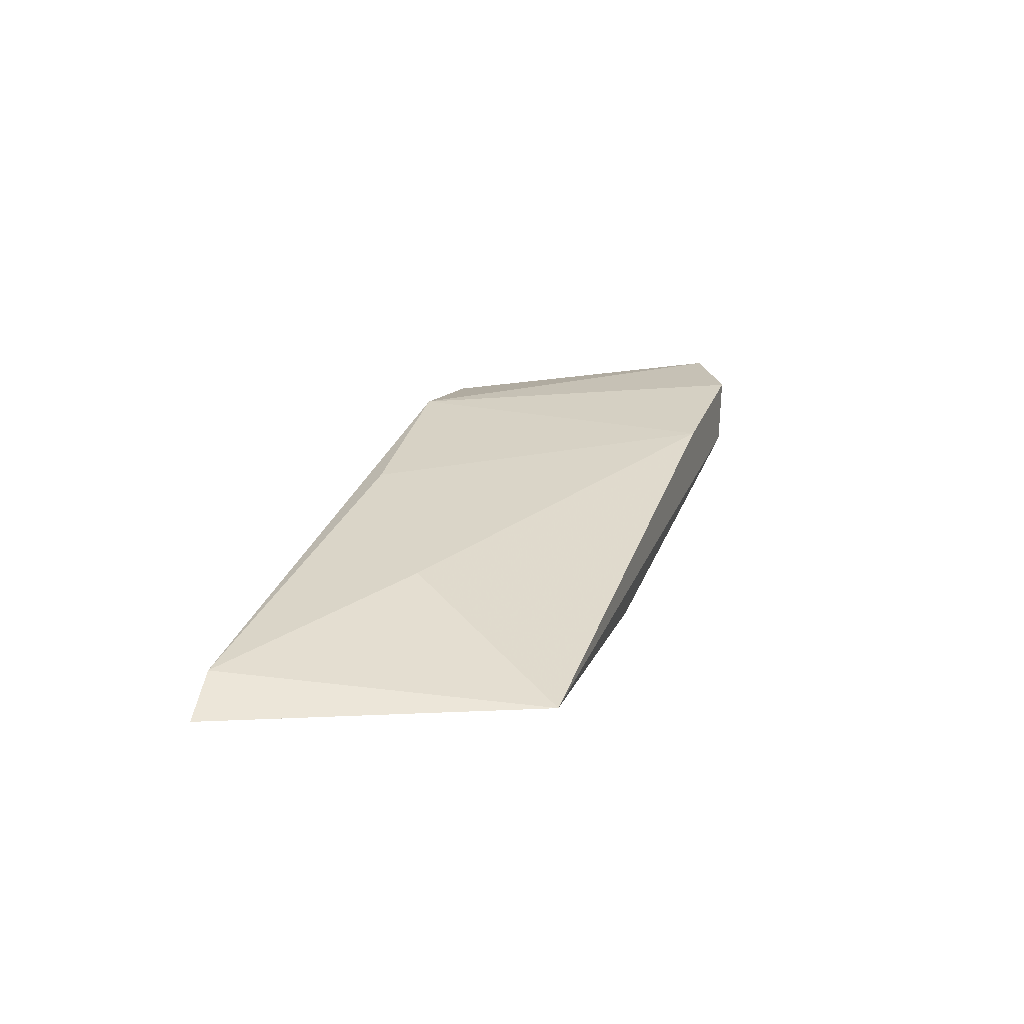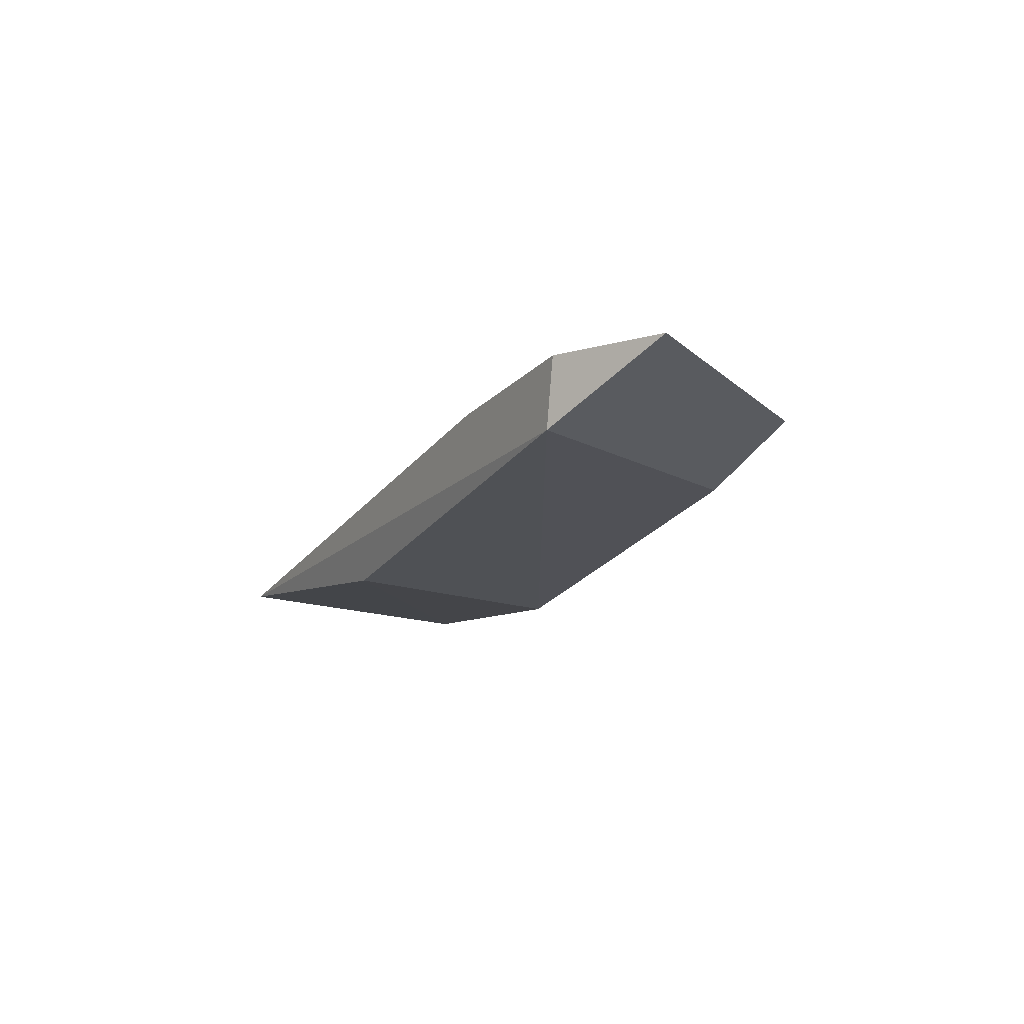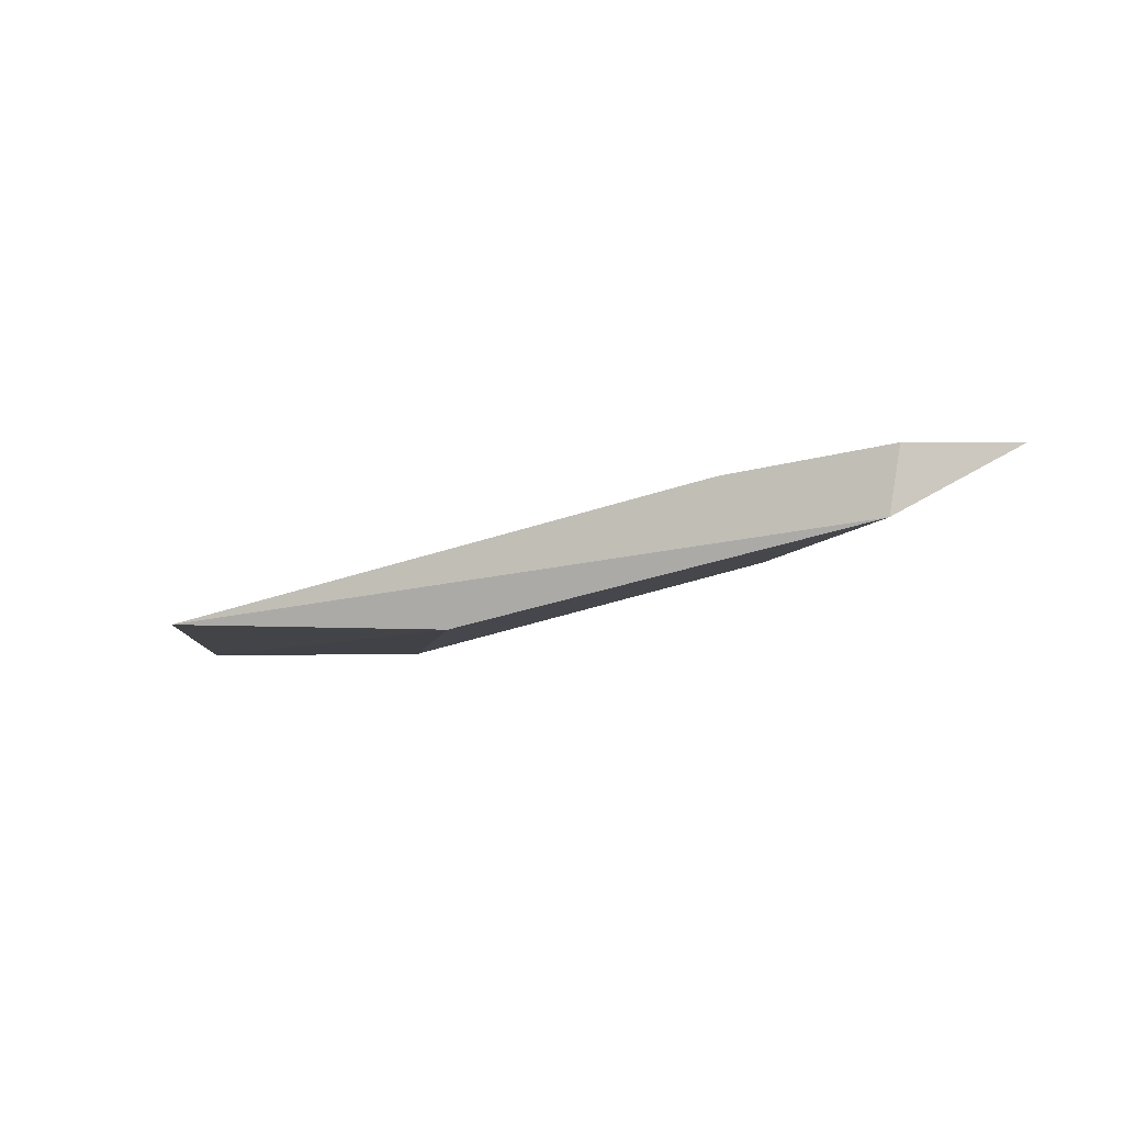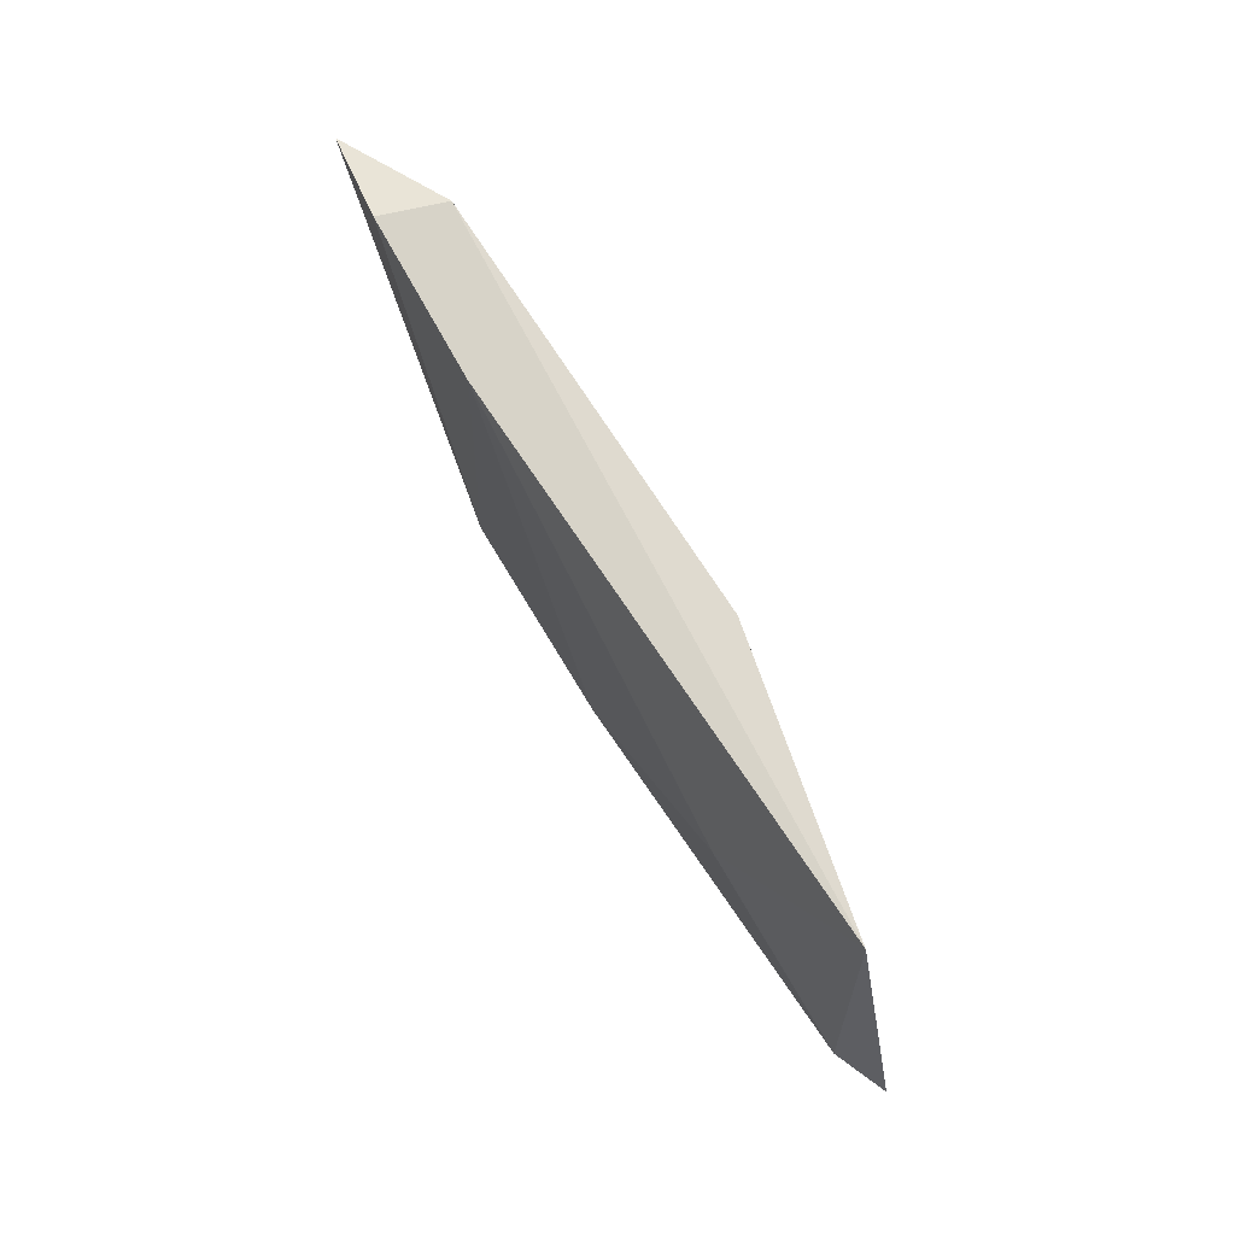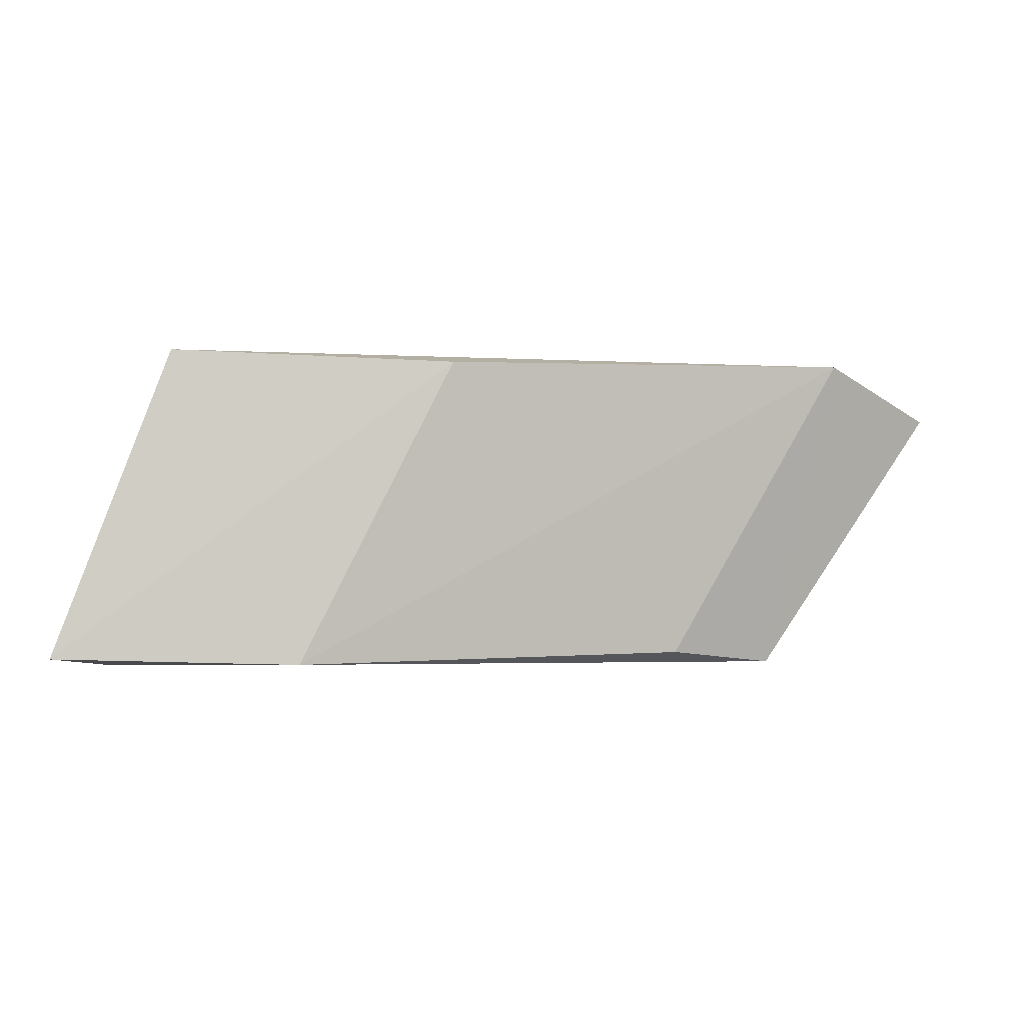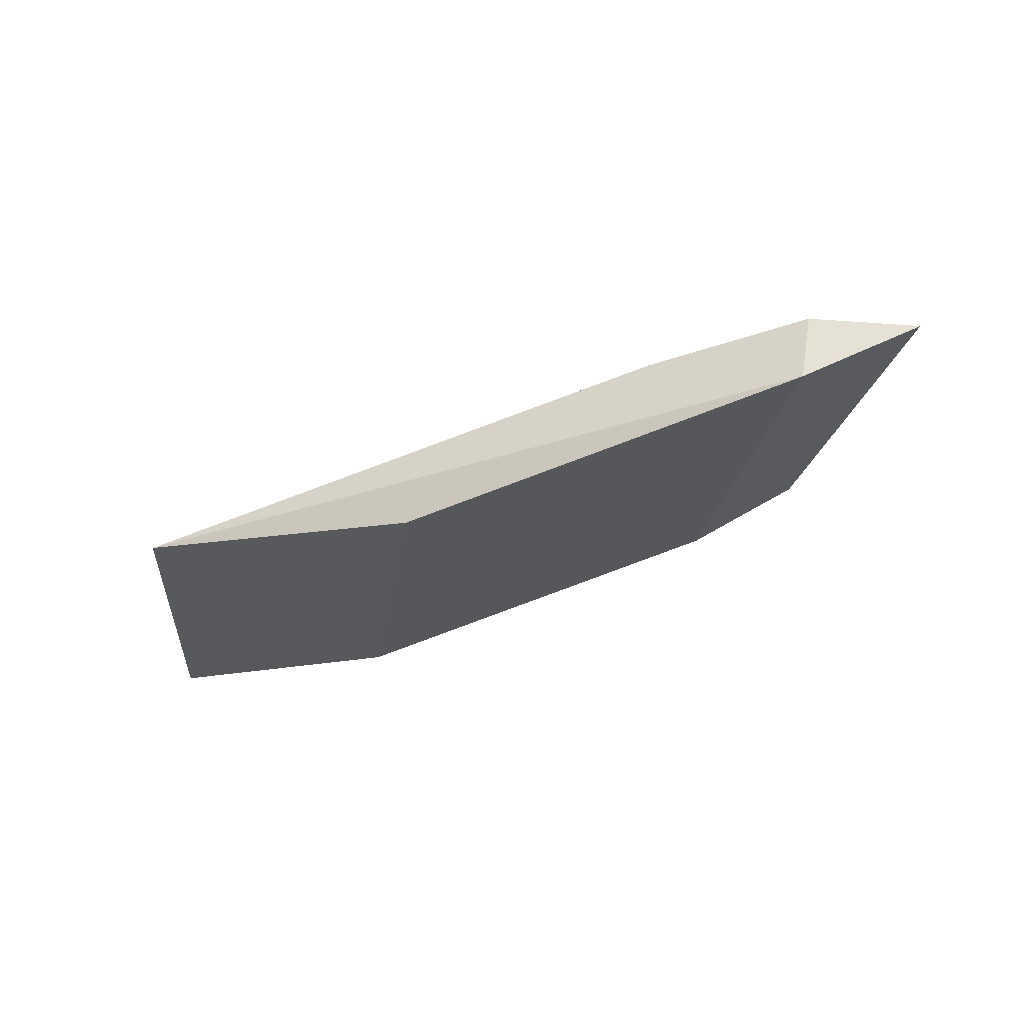
<metadata>
{"format":"obj","ext":"obj","renderer":"f3d","projection":"perspective","resolution":1024,"background":"white","views":[{"elev":17.3,"azim":-71.9,"up":"+Y"},{"elev":-9.5,"azim":61.0,"up":"+Y"},{"elev":-6.6,"azim":17.6,"up":"+Y"},{"elev":77.0,"azim":-111.8,"up":"+Z"},{"elev":-3.5,"azim":-4.5,"up":"+Z"},{"elev":-28.6,"azim":18.0,"up":"+Y"}]}
</metadata>
<code>
v -0.3378 0.3945 0.1937
v -0.2705 0.4218 0.1348
v -0.3336 0.4176 0.139
v -0.4051 0.4008 0.1348
v -0.2915 0.4113 0.1369
v -0.2936 0.4239 0.1348
v -0.4144 0.395 0.1359
v -0.2873 0.4197 0.1958
v -0.3924 0.3966 0.1958
v -0.3672 0.3945 0.1348
v -0.3672 0.4092 0.16
v -0.2359 0.4245 0.1859
v -0.2558 0.4239 0.1958
v -0.2579 0.4113 0.1958
f 12 6 13
f 7 1 9
f 1 7 10
f 8 9 14
f 9 1 14
f 1 10 14
f 14 2 12
f 3 8 6
f 2 10 6
f 12 2 6
f 9 8 11
f 8 3 11
f 10 2 5
f 2 14 5
f 14 10 5
f 7 9 4
f 10 7 4
f 3 6 4
f 6 10 4
f 9 11 4
f 11 3 4
f 8 14 13
f 14 12 13
f 6 8 13

</code>
